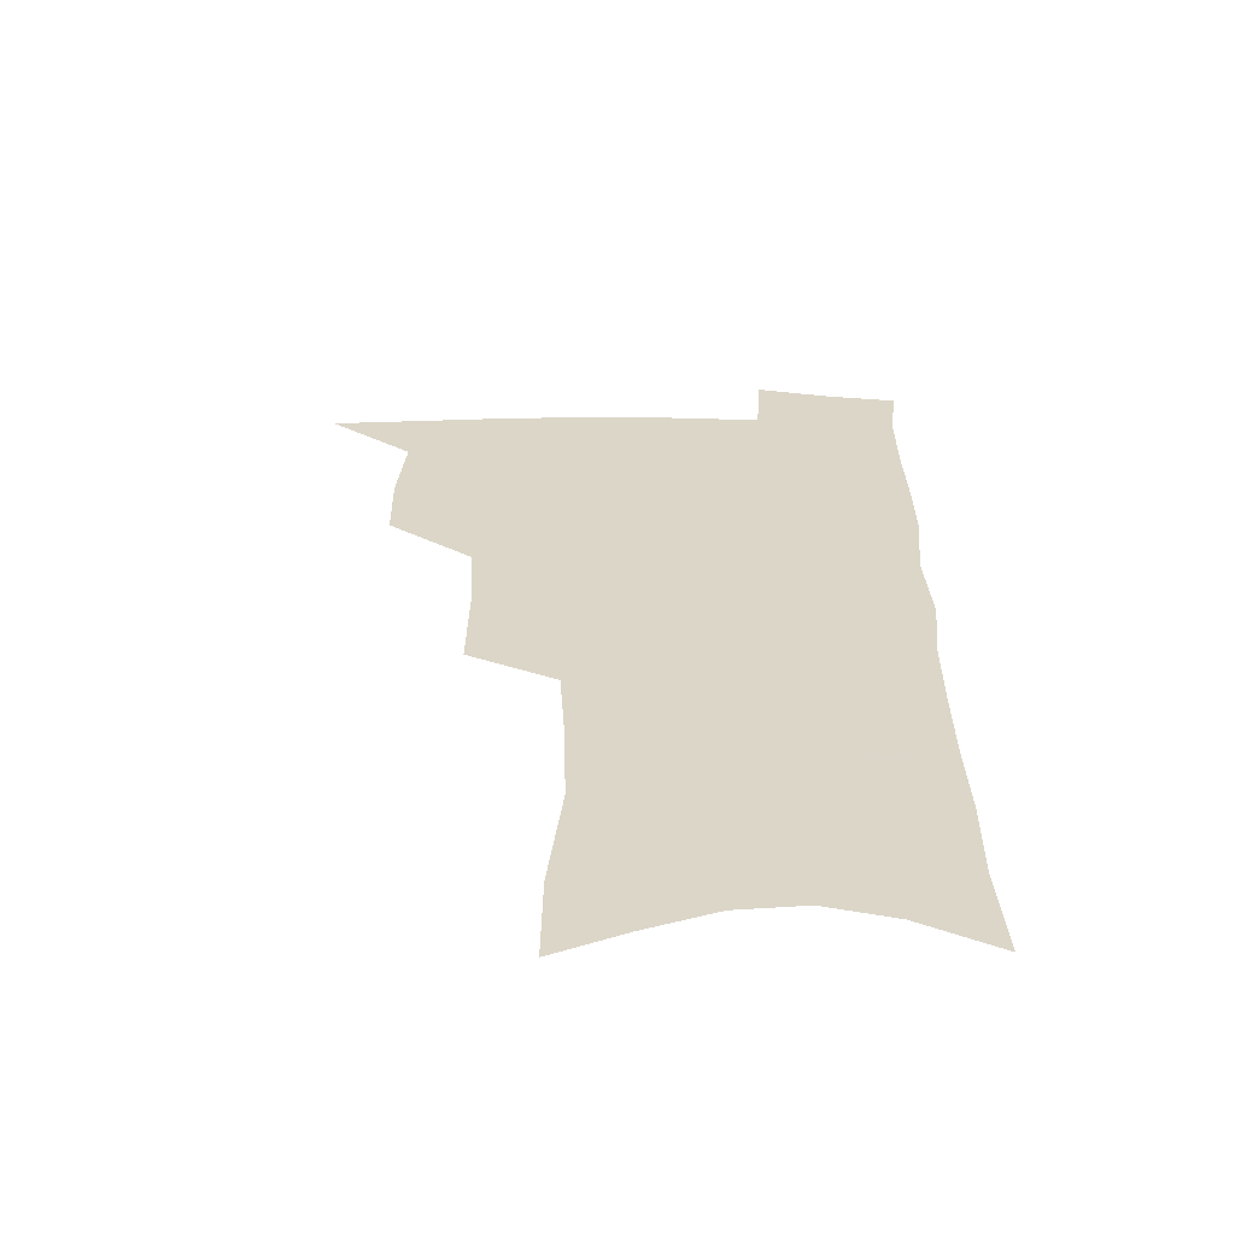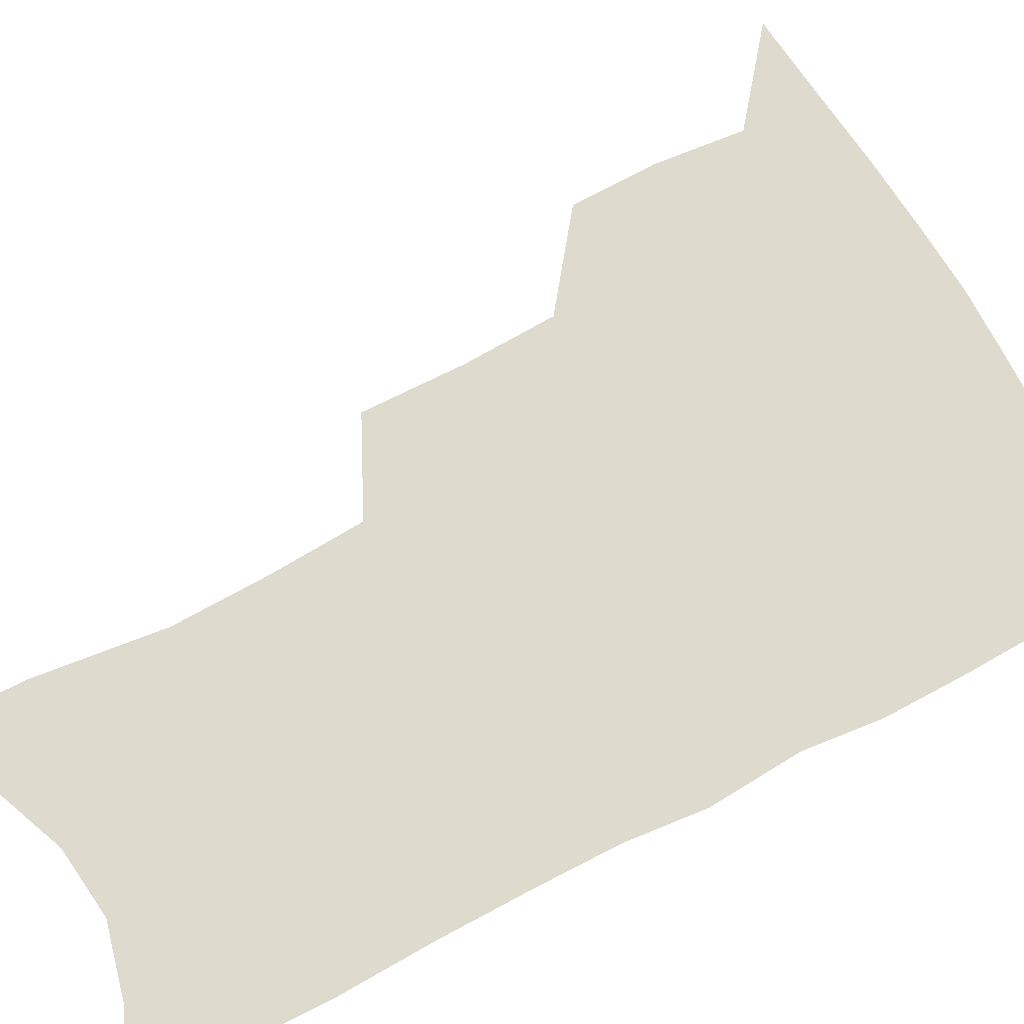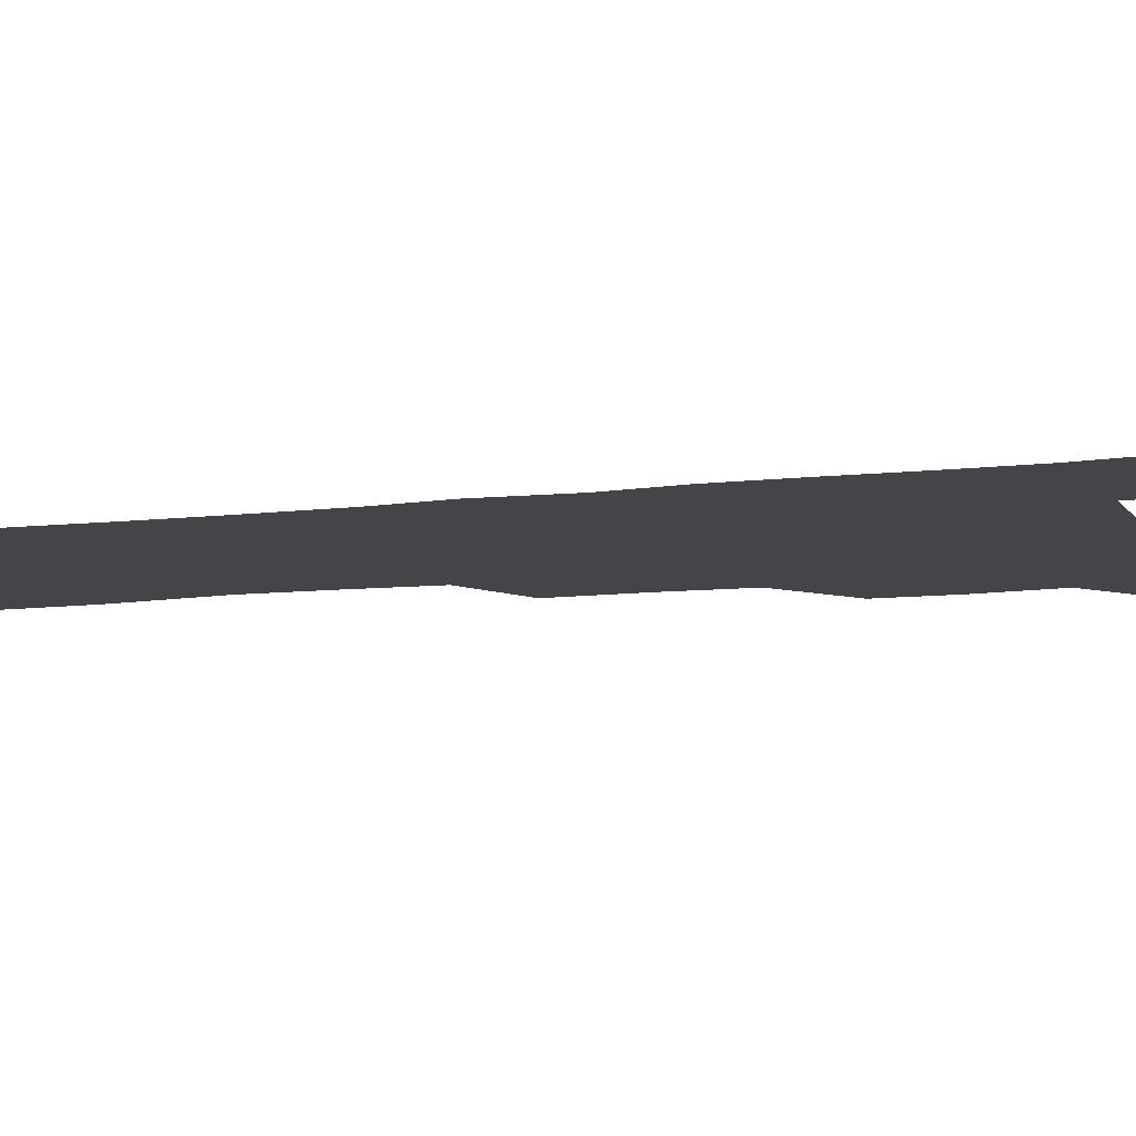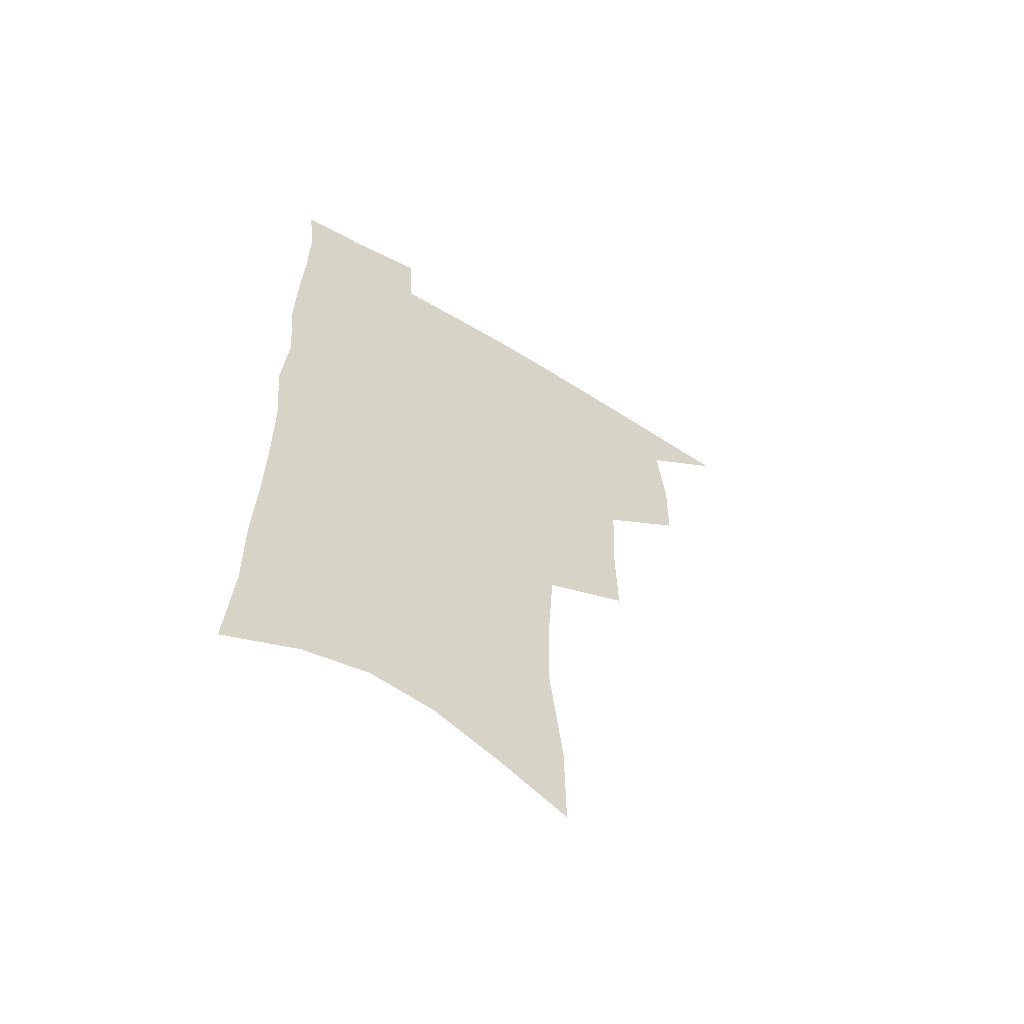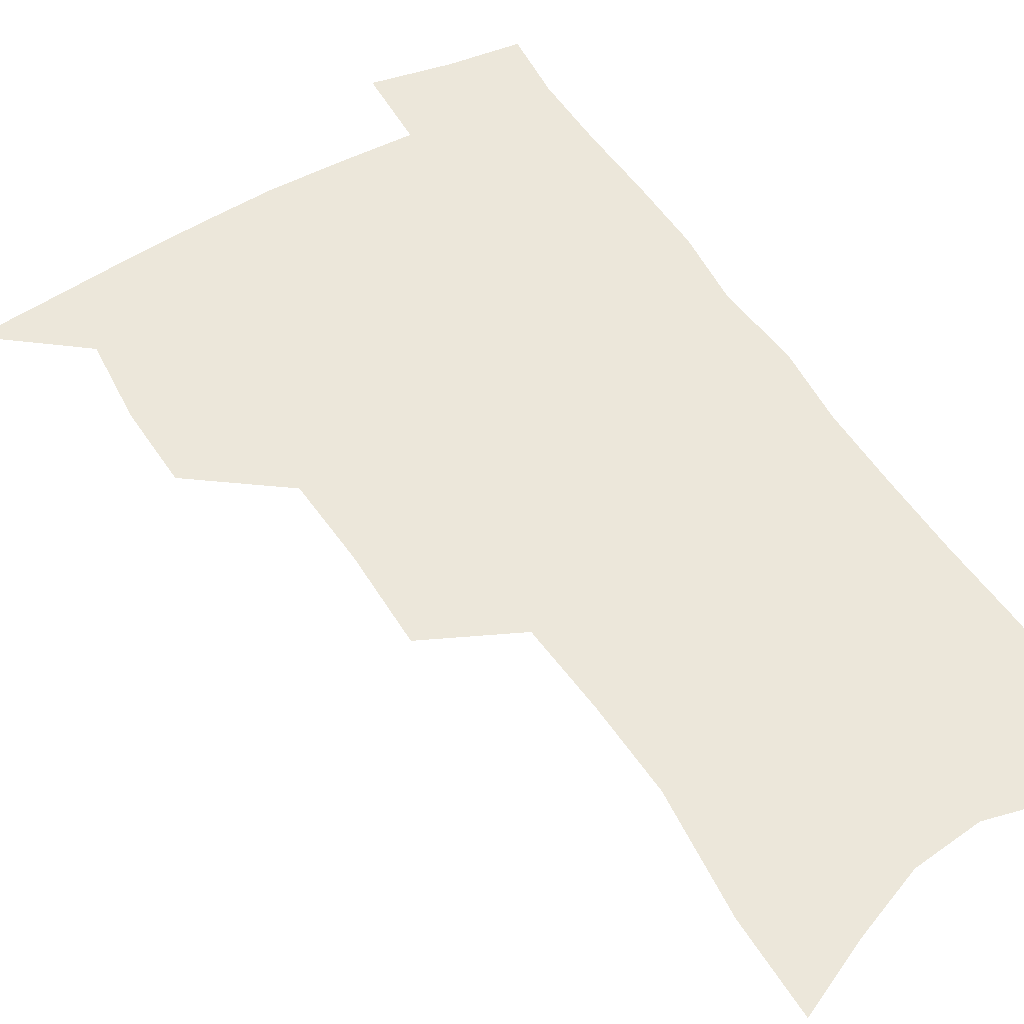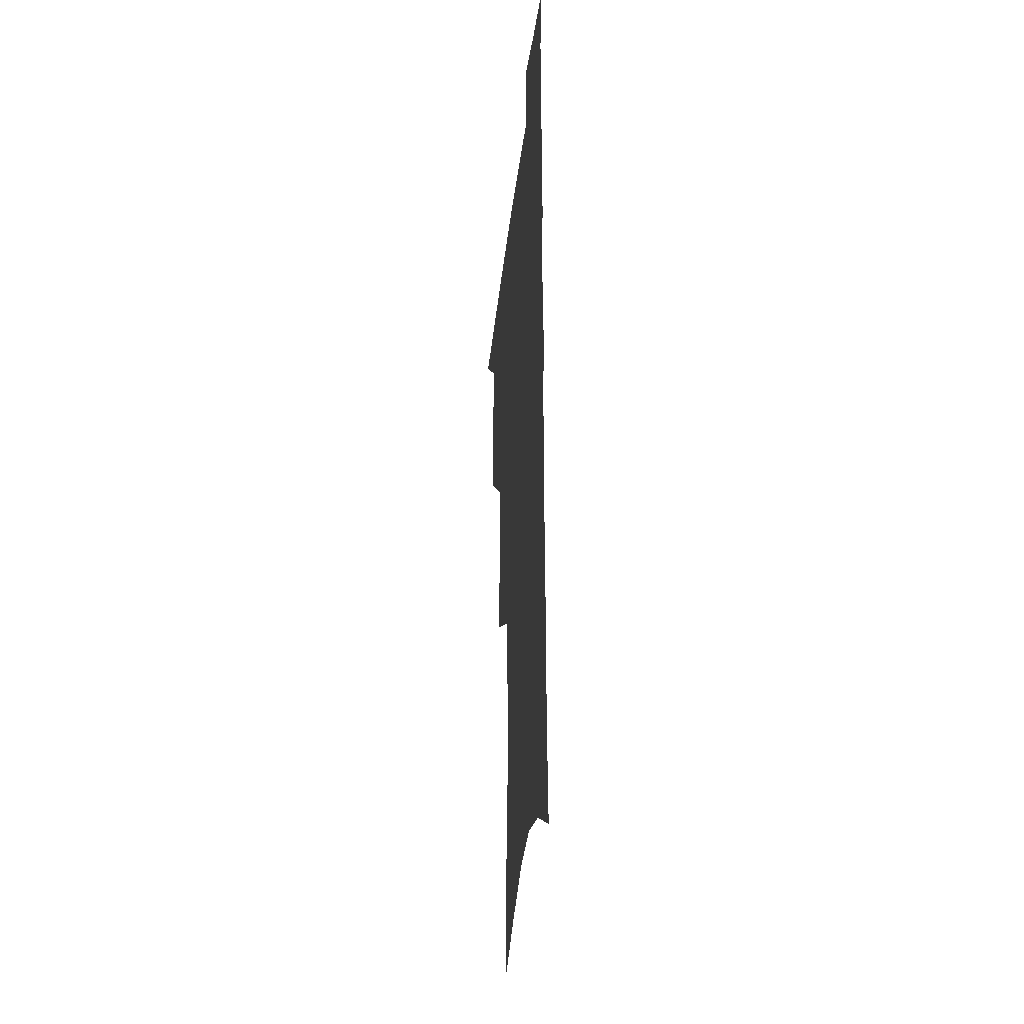
<metadata>
{"format":"obj","ext":"obj","renderer":"f3d","projection":"perspective","resolution":1024,"background":"white","views":[{"elev":-60.5,"azim":-0.9,"up":"+Y"},{"elev":71.2,"azim":62.2,"up":"+Z"},{"elev":-9.1,"azim":108.5,"up":"+Z"},{"elev":-61.1,"azim":148.5,"up":"+Y"},{"elev":51.7,"azim":-31.1,"up":"+Z"},{"elev":-31.8,"azim":83.9,"up":"+Y"}]}
</metadata>
<code>
v 486.2 500.8 0
v 515.7 412 0
v 515.1 443 0
v 518.2 475.2 0
v 517.5 504 0
v 548.6 317.1 0
v 549.2 354.4 0
v 547.8 387.6 0
v 547.7 419.9 0
v 550.5 452.1 0
v 549.2 479.6 0
v 546.5 507 0
v 579 148.3 0
v 579.5 185 0
v 584.8 231.7 0
v 584 266.7 0
v 581.9 300.9 0
v 580.7 336 0
v 578.9 366.5 0
v 578.2 397.5 0
v 579 428.3 0
v 578.7 455.8 0
v 577 482.1 0
v 574.8 509.4 0
v 605.9 161 0
v 611.2 212.6 0
v 609.3 241.5 0
v 608.9 277.8 0
v 607.4 310.7 0
v 606.2 342.1 0
v 604.9 371.6 0
v 604.6 401.2 0
v 605.3 431.3 0
v 605.3 457.7 0
v 604.5 483.6 0
v 602.7 511 0
v 633 171.8 0
v 634.5 216.6 0
v 633.9 250.3 0
v 632.8 283 0
v 631.6 314.7 0
v 630.8 345.2 0
v 630.4 376.3 0
v 630.2 404.3 0
v 630.5 431.7 0
v 630.8 458.5 0
v 631.2 484 0
v 631 510.7 0
v 658.7 174.9 0
v 658.2 214.7 0
v 658 246.7 0
v 656.4 282.5 0
v 655.4 314.6 0
v 655.2 343.8 0
v 654.8 374.8 0
v 655 403.1 0
v 655.6 430.4 0
v 656.1 457.4 0
v 657.3 483.3 0
v 658.6 509.7 0
v 660.2 540.1 0
v 685.1 168.4 0
v 683.3 208.1 0
v 682.6 242.1 0
v 681.6 275.7 0
v 680.8 308 0
v 680.2 339.2 0
v 681.1 368.1 0
v 682.5 396.3 0
v 682.2 425.8 0
v 682.6 454 0
v 683.8 481.2 0
v 685.3 508 0
v 689.1 534.2 0
v 714.7 153.4 0
v 712.1 193.5 0
v 712.6 226.2 0
v 711.5 260.5 0
v 711.2 293 0
v 711.5 324.4 0
v 714.2 353 0
v 711.9 386.8 0
v 714.8 414.9 0
v 714.5 445.1 0
v 713.4 475.5 0
v 713.3 504.4 0
v 716.1 530.8 0
f 4 5 1
f 8 9 2
f 2 9 3
f 9 10 3
f 3 10 4
f 10 11 4
f 4 11 5
f 11 12 5
f 17 18 6
f 6 18 7
f 18 19 7
f 7 19 8
f 19 20 8
f 8 20 9
f 20 21 9
f 9 21 10
f 21 22 10
f 10 22 11
f 22 23 11
f 11 23 12
f 23 24 12
f 13 25 14
f 25 26 14
f 14 26 15
f 26 27 15
f 15 27 16
f 27 28 16
f 16 28 17
f 28 29 17
f 17 29 18
f 29 30 18
f 18 30 19
f 30 31 19
f 19 31 20
f 31 32 20
f 20 32 21
f 32 33 21
f 21 33 22
f 33 34 22
f 22 34 23
f 34 35 23
f 23 35 24
f 35 36 24
f 25 37 26
f 37 38 26
f 26 38 27
f 38 39 27
f 27 39 28
f 39 40 28
f 28 40 29
f 40 41 29
f 29 41 30
f 41 42 30
f 30 42 31
f 42 43 31
f 31 43 32
f 43 44 32
f 32 44 33
f 44 45 33
f 33 45 34
f 45 46 34
f 34 46 35
f 46 47 35
f 35 47 36
f 47 48 36
f 37 49 38
f 49 50 38
f 38 50 39
f 50 51 39
f 39 51 40
f 51 52 40
f 40 52 41
f 52 53 41
f 41 53 42
f 53 54 42
f 42 54 43
f 54 55 43
f 43 55 44
f 55 56 44
f 44 56 45
f 56 57 45
f 45 57 46
f 57 58 46
f 46 58 47
f 58 59 47
f 47 59 48
f 59 60 48
f 49 62 50
f 62 63 50
f 50 63 51
f 63 64 51
f 51 64 52
f 64 65 52
f 52 65 53
f 65 66 53
f 53 66 54
f 66 67 54
f 54 67 55
f 67 68 55
f 55 68 56
f 68 69 56
f 56 69 57
f 69 70 57
f 57 70 58
f 70 71 58
f 58 71 59
f 71 72 59
f 59 72 60
f 72 73 60
f 60 73 61
f 73 74 61
f 62 75 63
f 75 76 63
f 63 76 64
f 76 77 64
f 64 77 65
f 77 78 65
f 65 78 66
f 78 79 66
f 66 79 67
f 79 80 67
f 67 80 68
f 80 81 68
f 68 81 69
f 81 82 69
f 69 82 70
f 82 83 70
f 70 83 71
f 83 84 71
f 71 84 72
f 84 85 72
f 72 85 73
f 85 86 73
f 73 86 74
f 86 87 74

</code>
